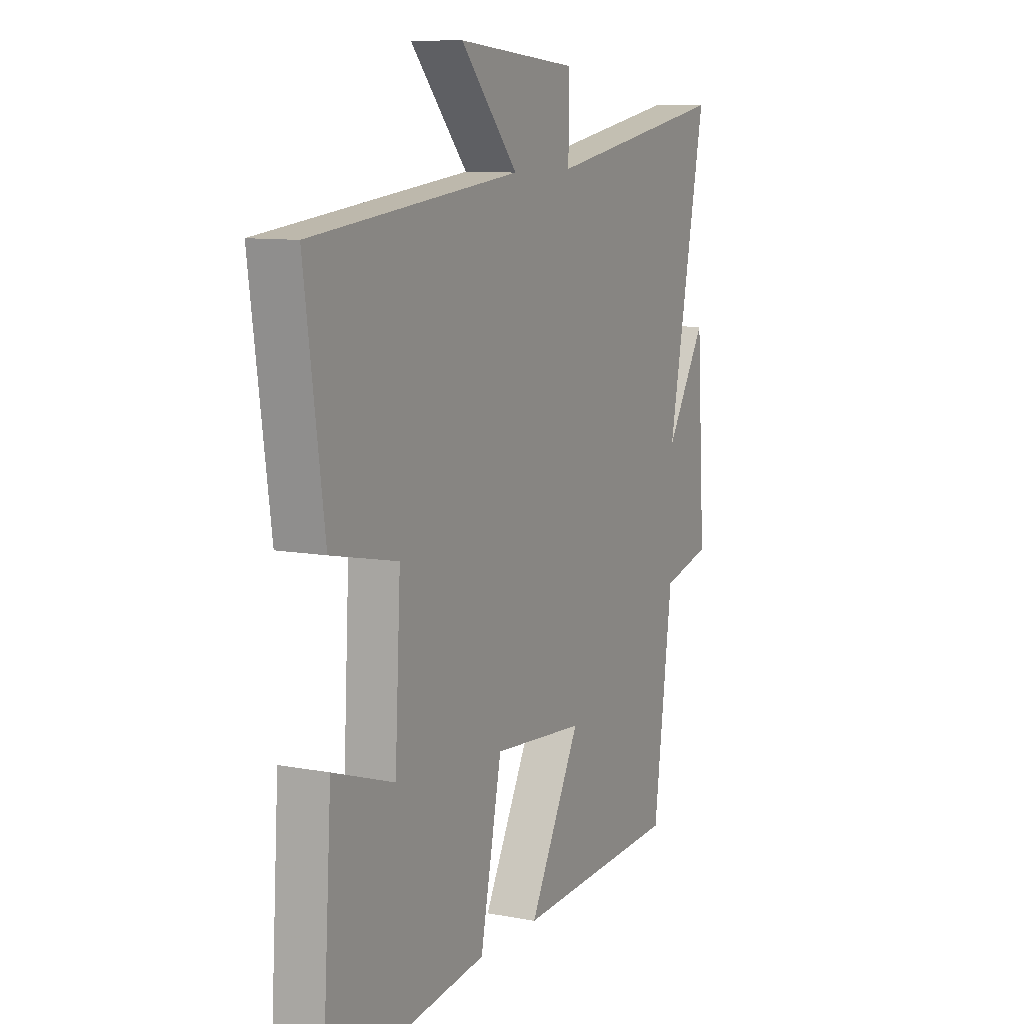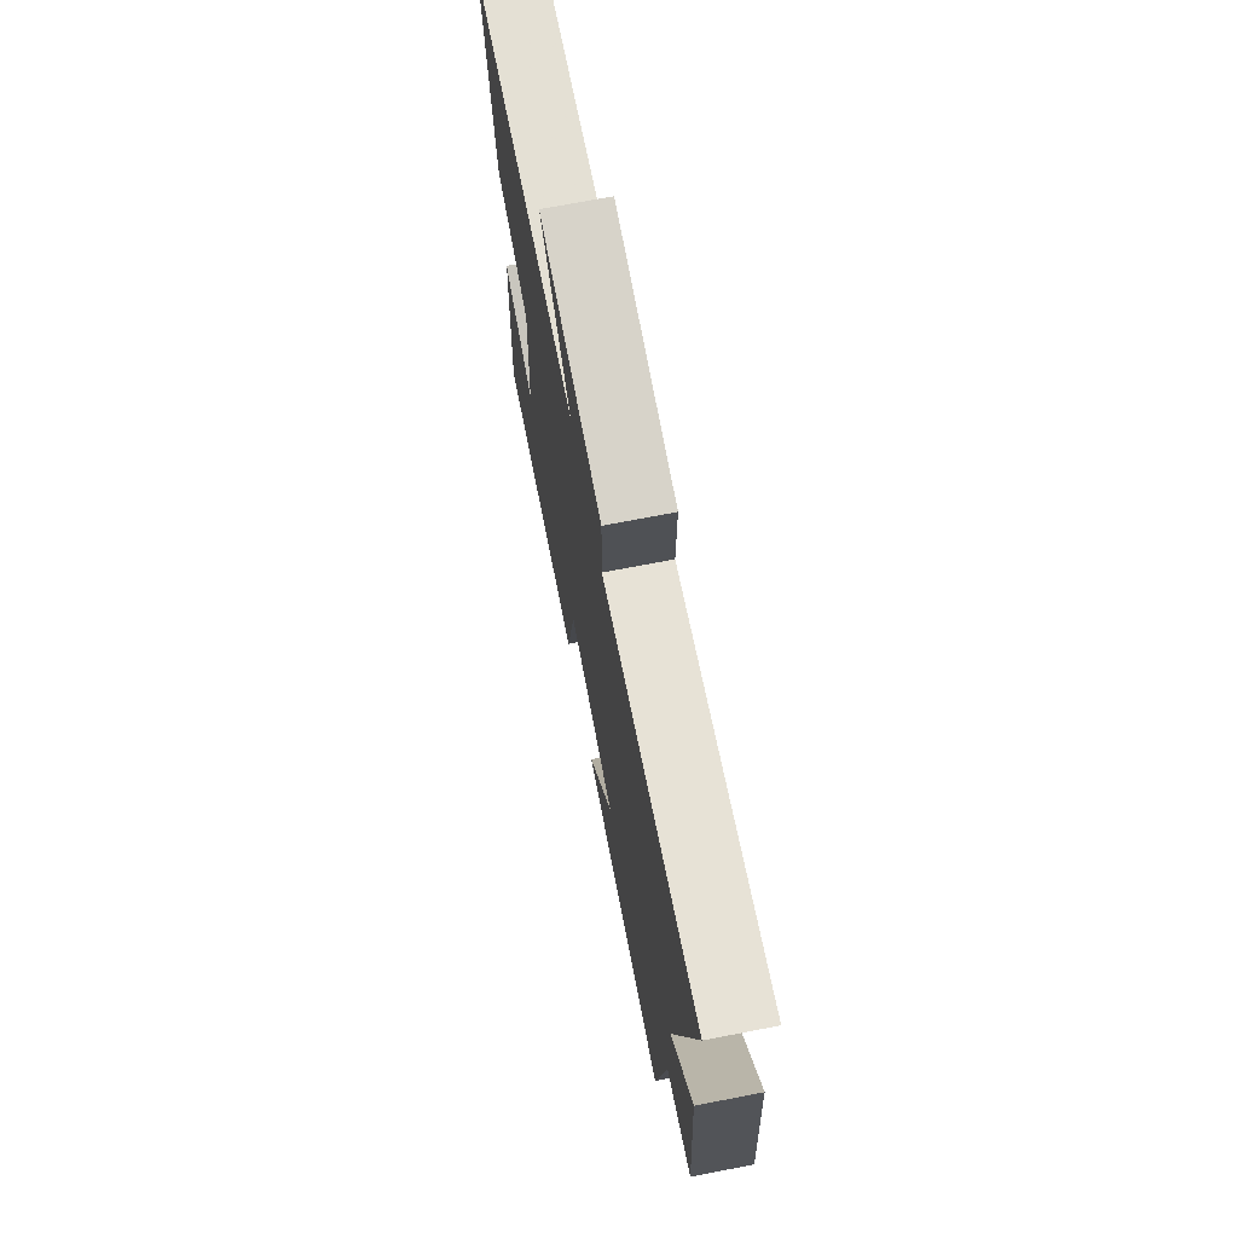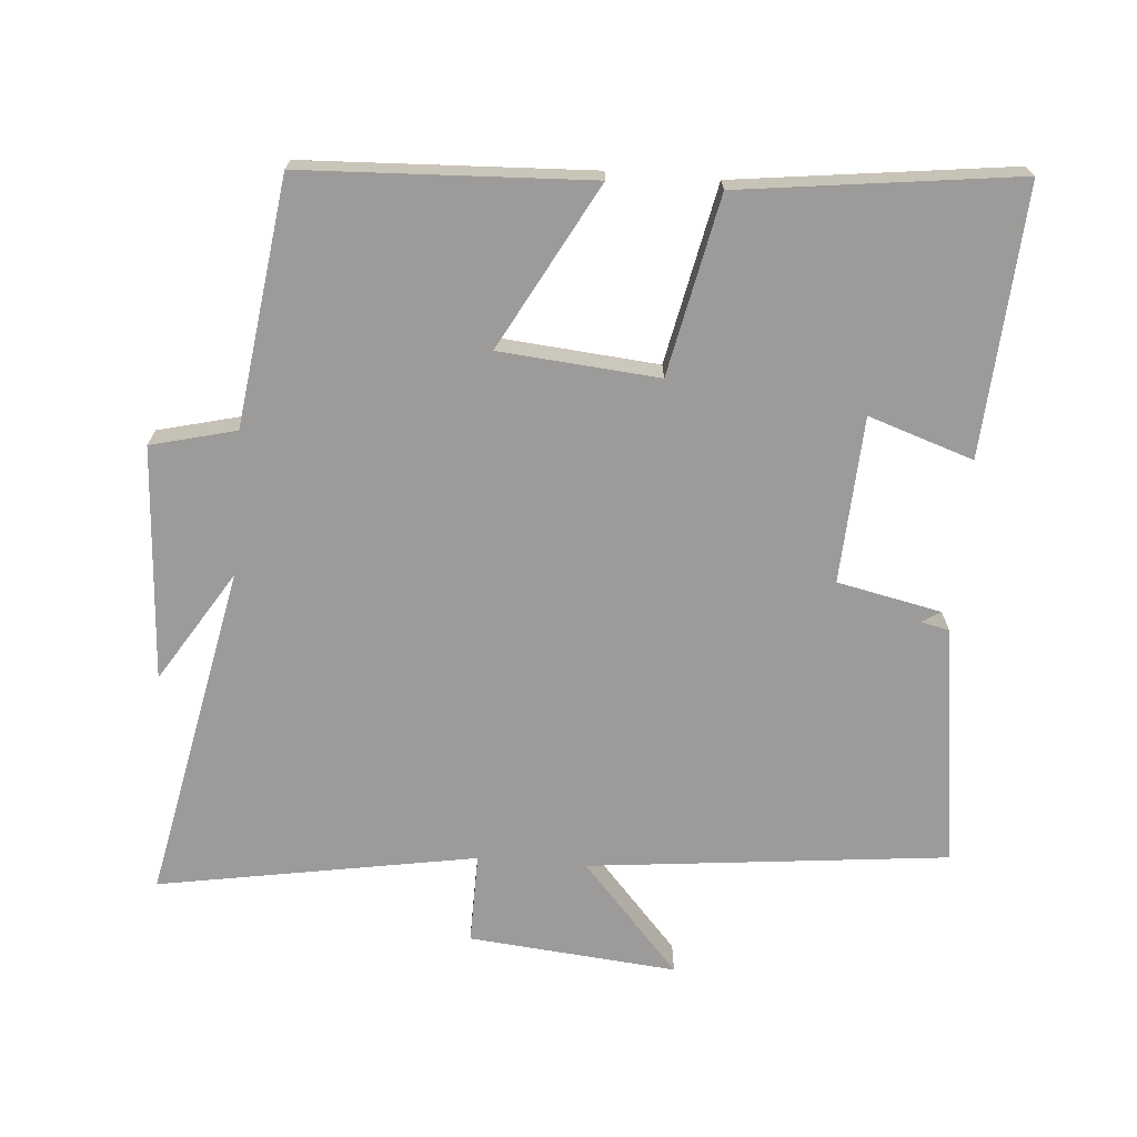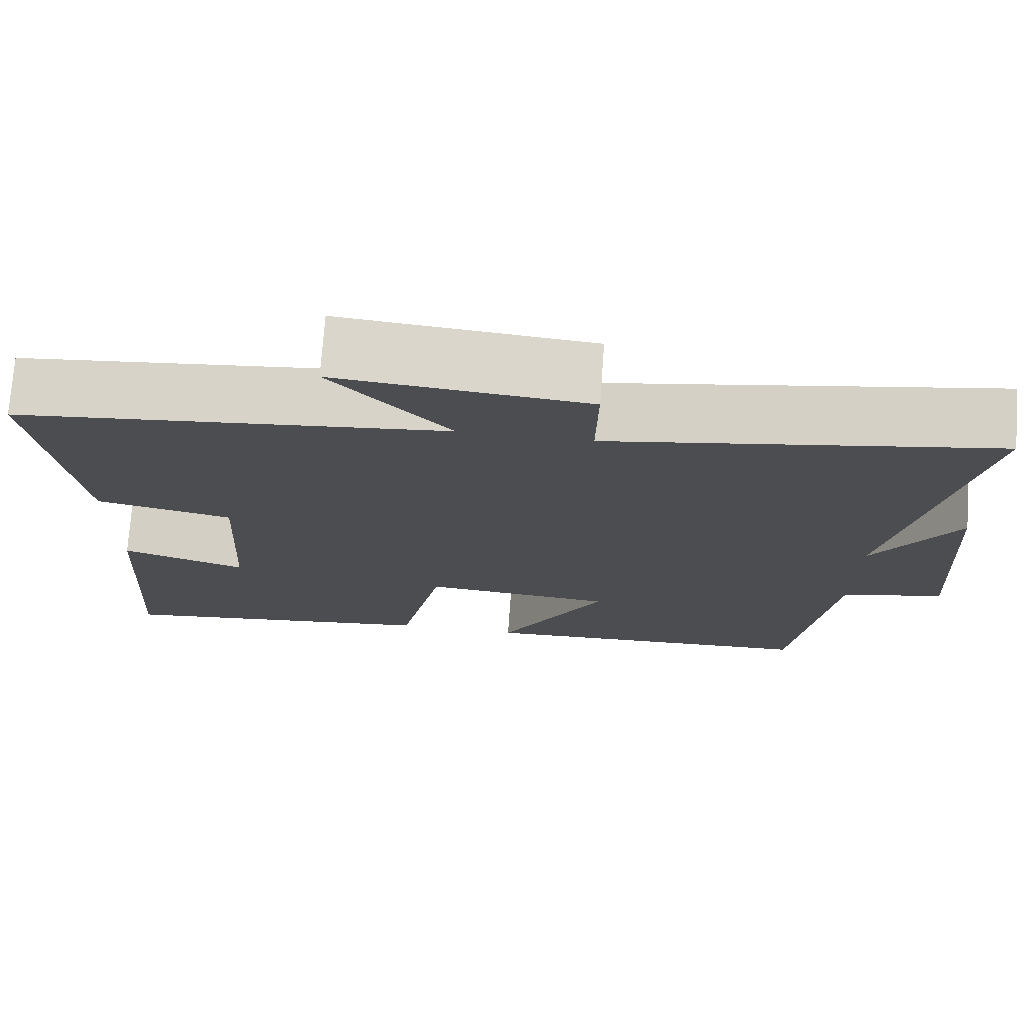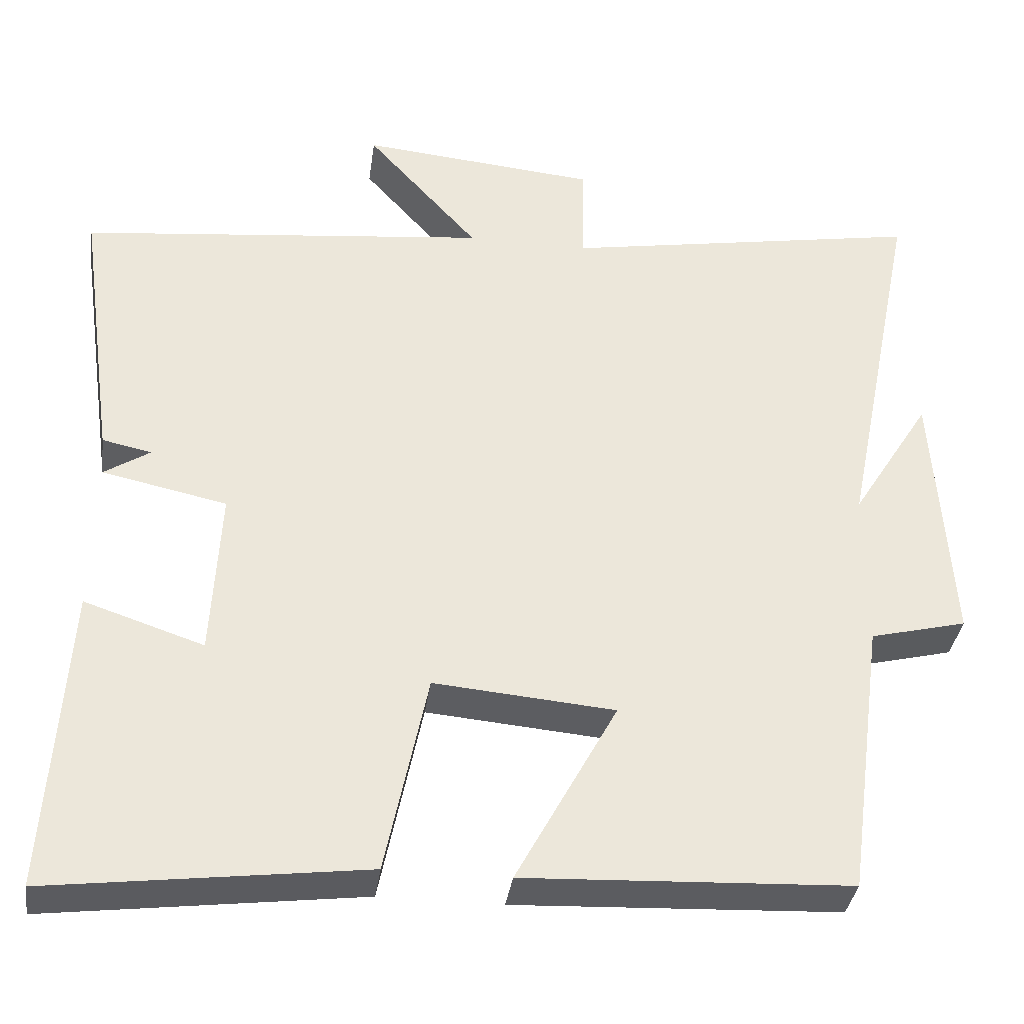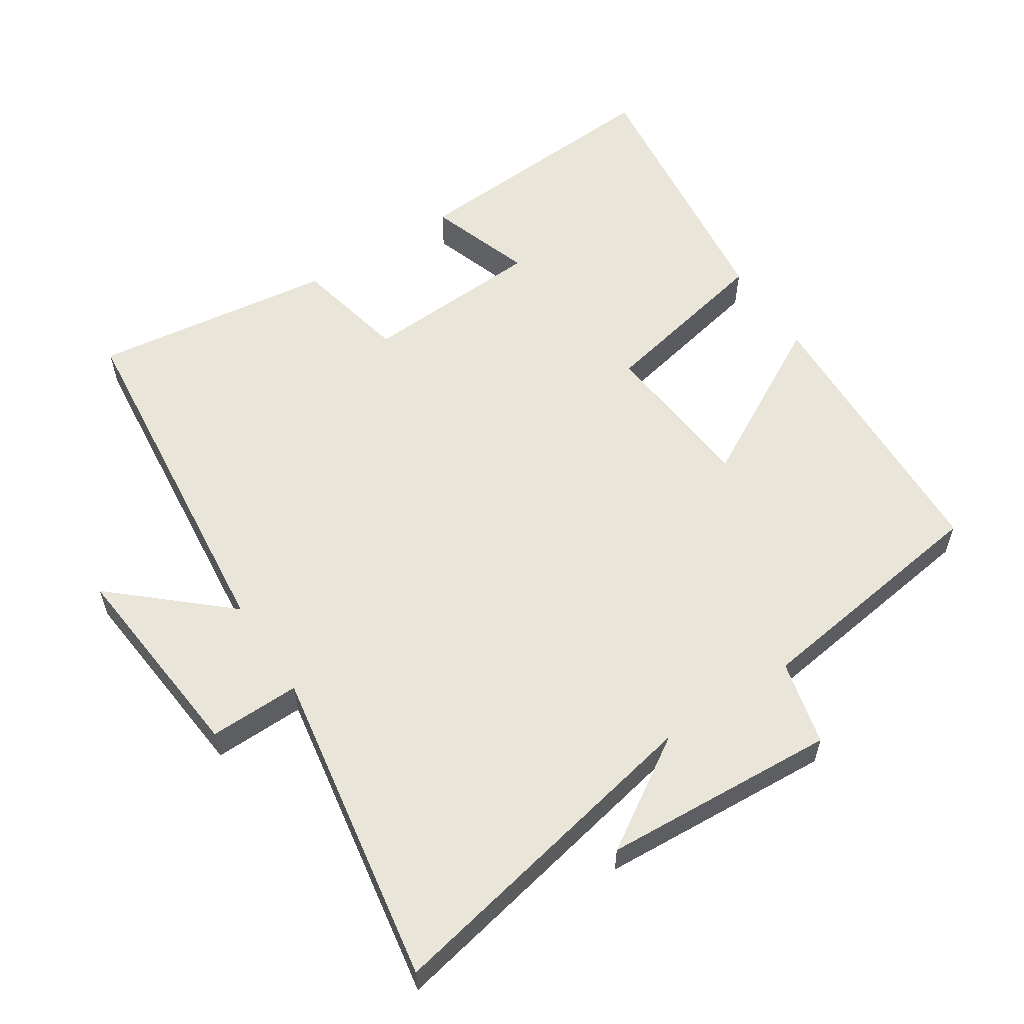
<metadata>
{"format":"obj","ext":"obj","renderer":"f3d","projection":"perspective","resolution":1024,"background":"white","views":[{"elev":9.7,"azim":-63.8,"up":"+Z"},{"elev":71.7,"azim":79.1,"up":"+Z"},{"elev":-69.7,"azim":175.4,"up":"+Y"},{"elev":74.2,"azim":4.2,"up":"+Z"},{"elev":-35.9,"azim":-7.9,"up":"+Z"},{"elev":57.8,"azim":56.6,"up":"+Y"}]}
</metadata>
<code>
v 0.598 0.07 0.58
v 0.5 0.07 0.089
v 0.602 0.07 0.252
v 0.624 0.07 -0.09
v 0.5 0.07 -0.121
v 0.452 0.07 -0.481
v 0.034 0.07 -0.5
v 0.164 0.07 -0.26
v -0.068 0.07 -0.24
v -0.122 0.07 -0.5
v -0.525 0.07 -0.551
v -0.5 0.07 -0.159
v -0.347 0.07 -0.21
v -0.325 0.07 0.204
v -0.5 0.07 0.091
v -0.549 0.07 0.444
v -0.024 0.07 0.5
v -0.168 0.07 0.661
v 0.136 0.07 0.633
v 0.134 0.07 0.5
v 0.598 0 0.58
v 0.5 0 0.089
v 0.602 0 0.252
v 0.624 0 -0.09
v 0.5 0 -0.121
v 0.452 0 -0.481
v 0.034 0 -0.5
v 0.164 0 -0.26
v -0.068 0 -0.24
v -0.122 0 -0.5
v -0.525 0 -0.551
v -0.5 0 -0.159
v -0.347 0 -0.21
v -0.325 0 0.204
v -0.5 0 0.091
v -0.549 0 0.444
v -0.024 0 0.5
v -0.168 0 0.661
v 0.136 0 0.633
v 0.134 0 0.5
f 17 18 19 20
f 15 16 17 20
f 15 20 1 2
f 10 11 12 13
f 9 10 13 14
f 8 9 14
f 5 6 7 8
f 5 8 14
f 2 3 4 5
f 15 2 5
f 15 14 5
f 40 39 38 37
f 40 37 36 35
f 22 21 40 35
f 33 32 31 30
f 34 33 30 29
f 34 29 28
f 28 27 26 25
f 34 28 25
f 25 24 23 22
f 25 22 35
f 25 34 35
f 1 21 22 2
f 2 22 23 3
f 3 23 24 4
f 4 24 25 5
f 5 25 26 6
f 6 26 27 7
f 7 27 28 8
f 8 28 29 9
f 9 29 30 10
f 10 30 31 11
f 11 31 32 12
f 12 32 33 13
f 13 33 34 14
f 14 34 35 15
f 15 35 36 16
f 16 36 37 17
f 17 37 38 18
f 18 38 39 19
f 19 39 40 20
f 20 40 21 1

</code>
